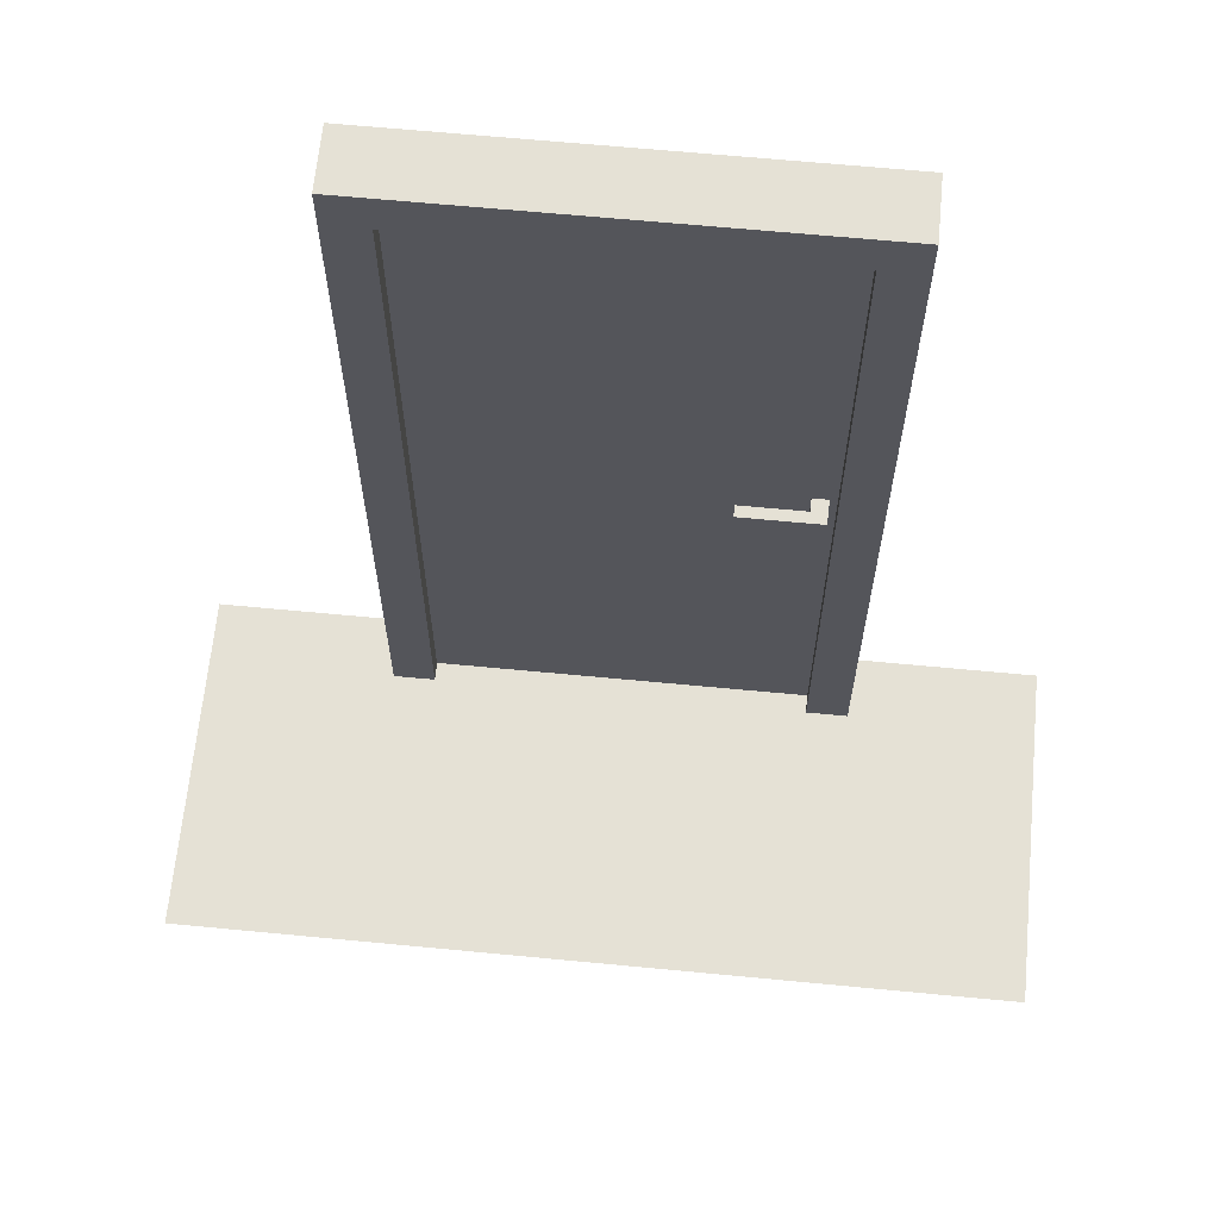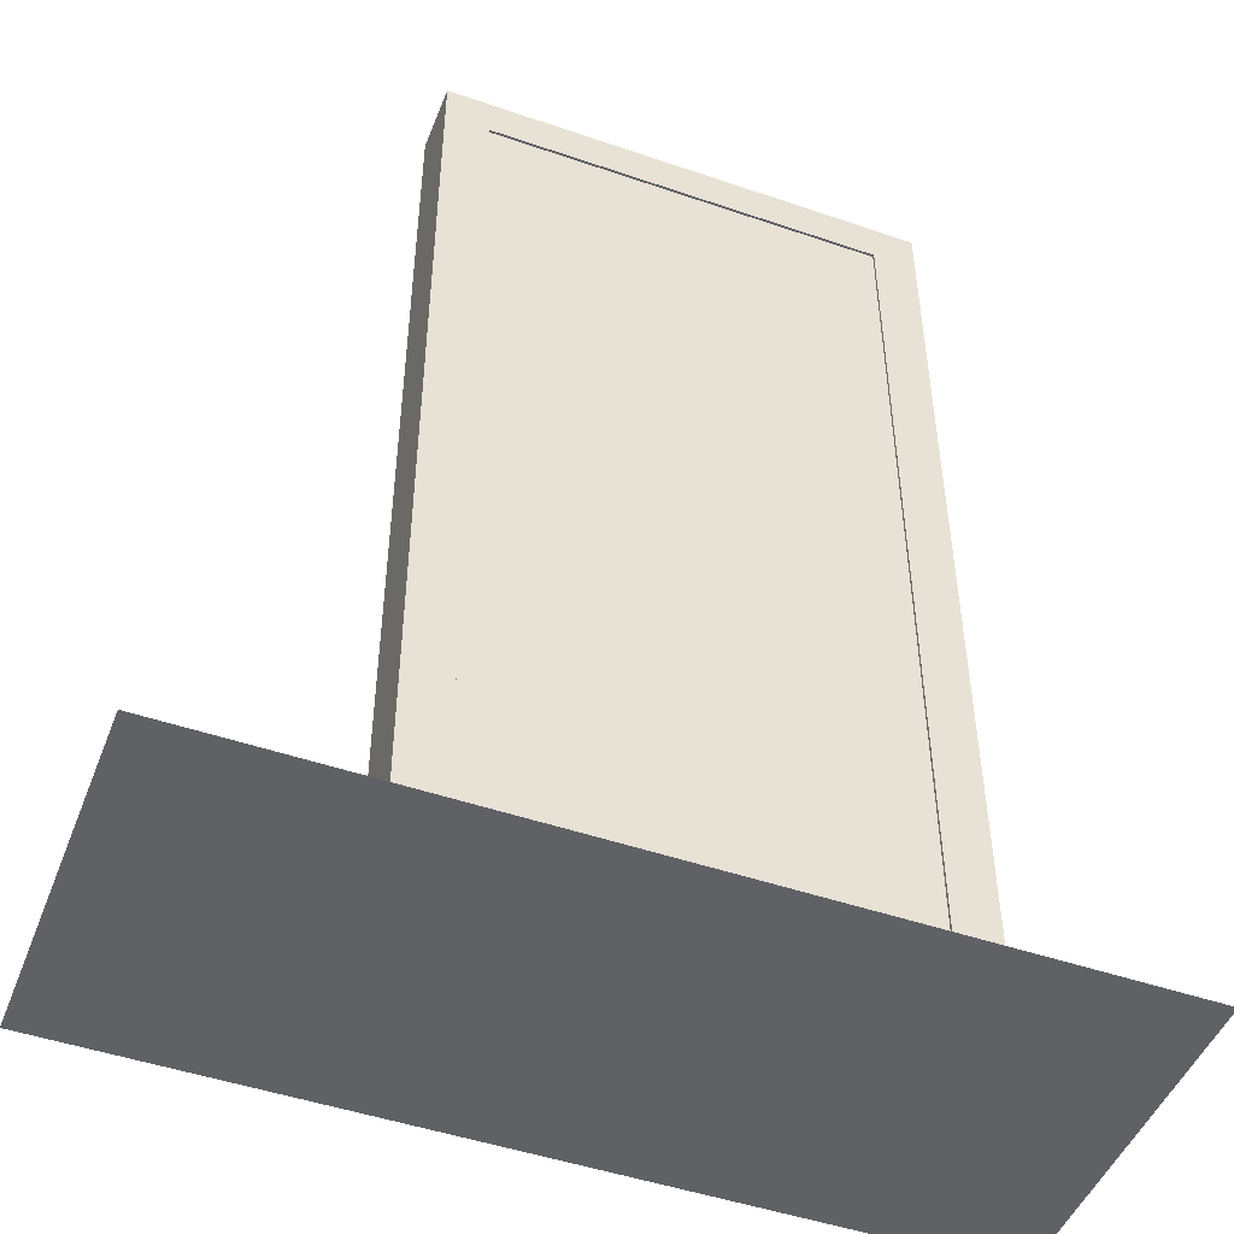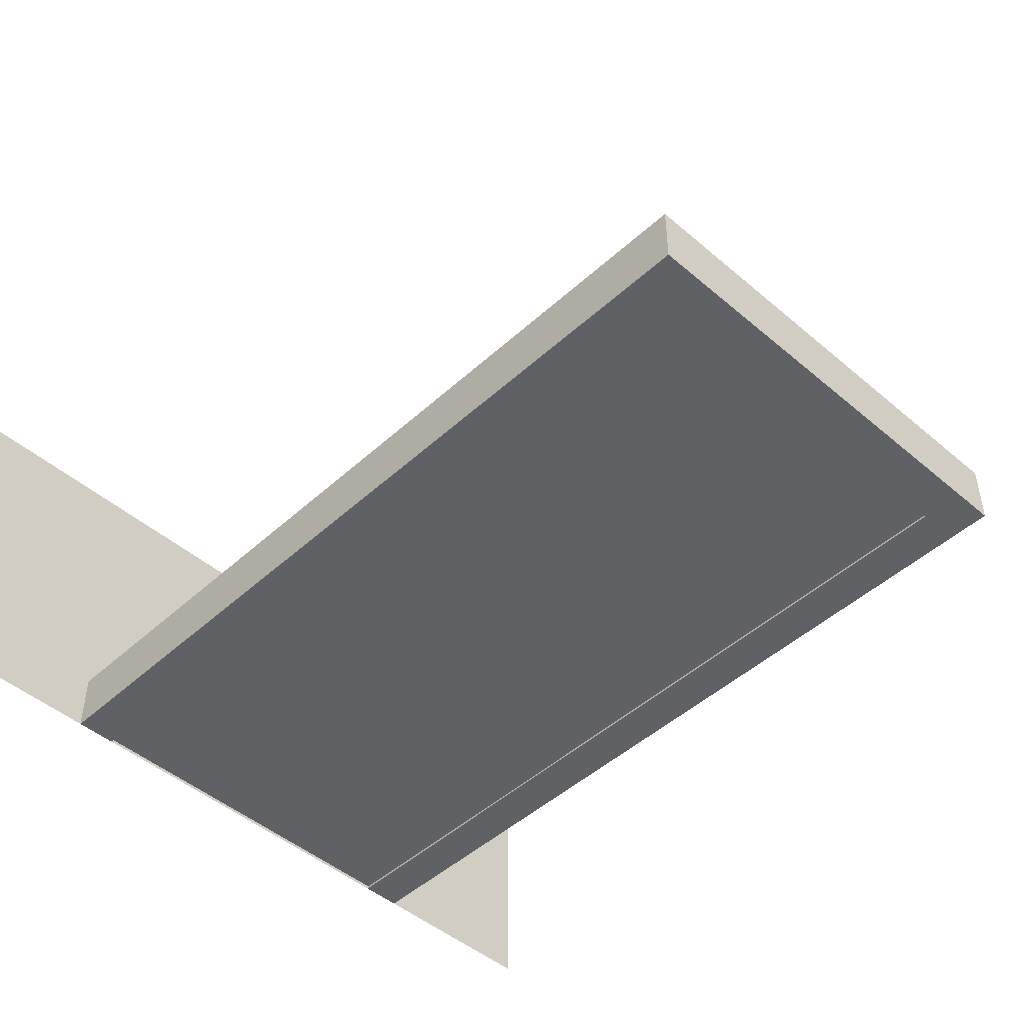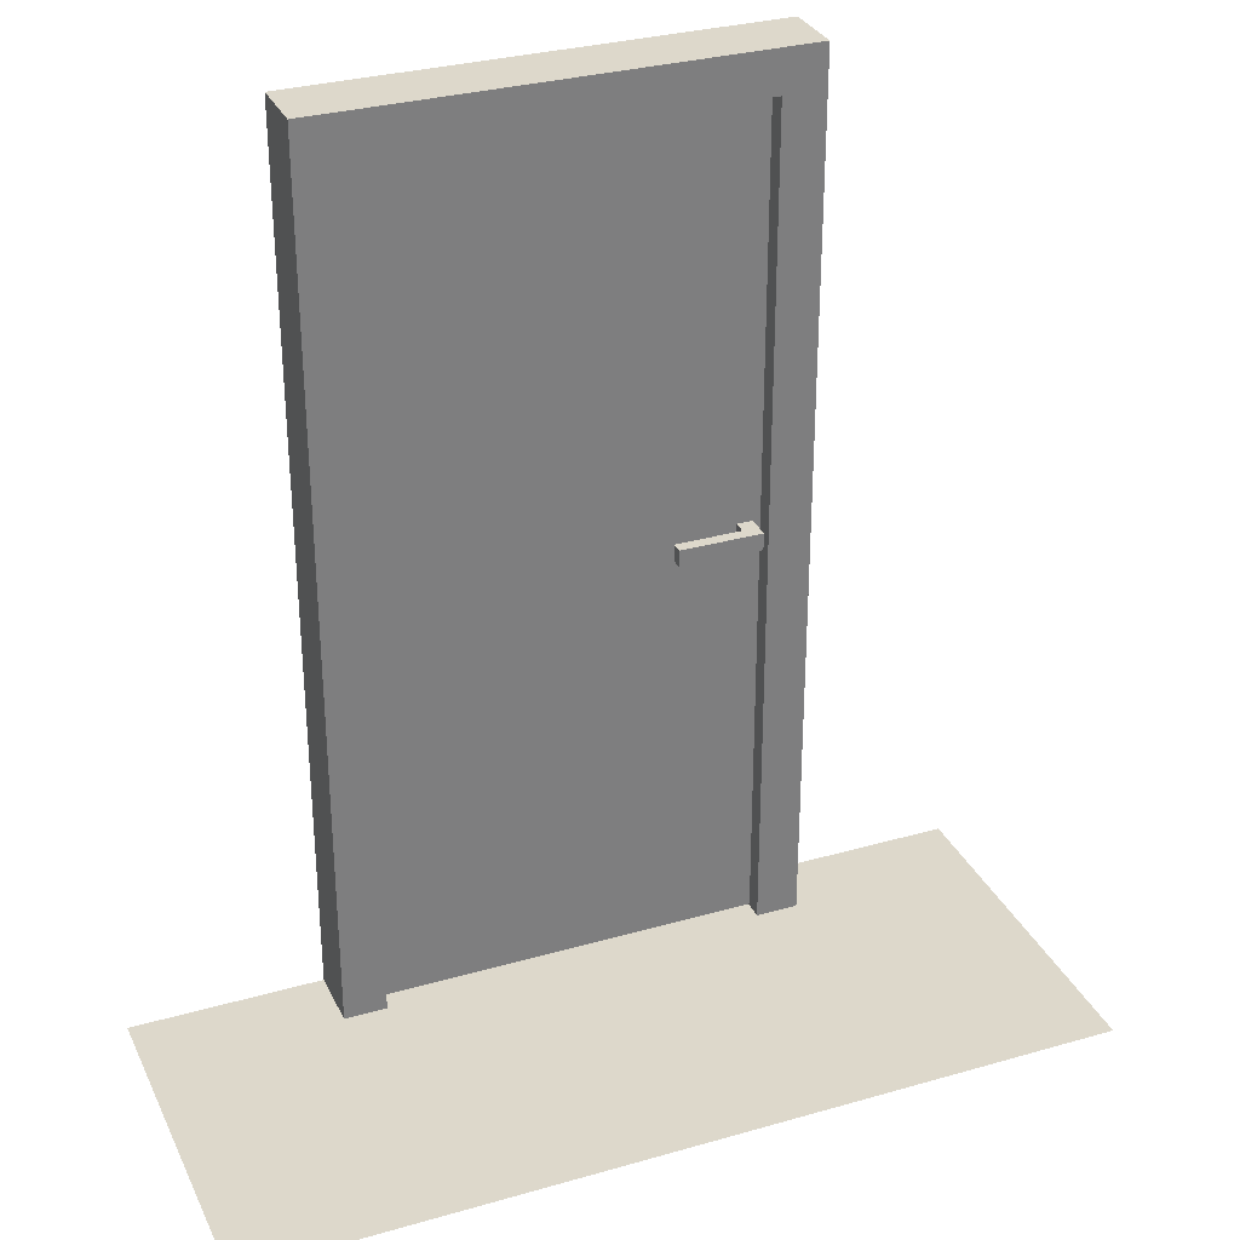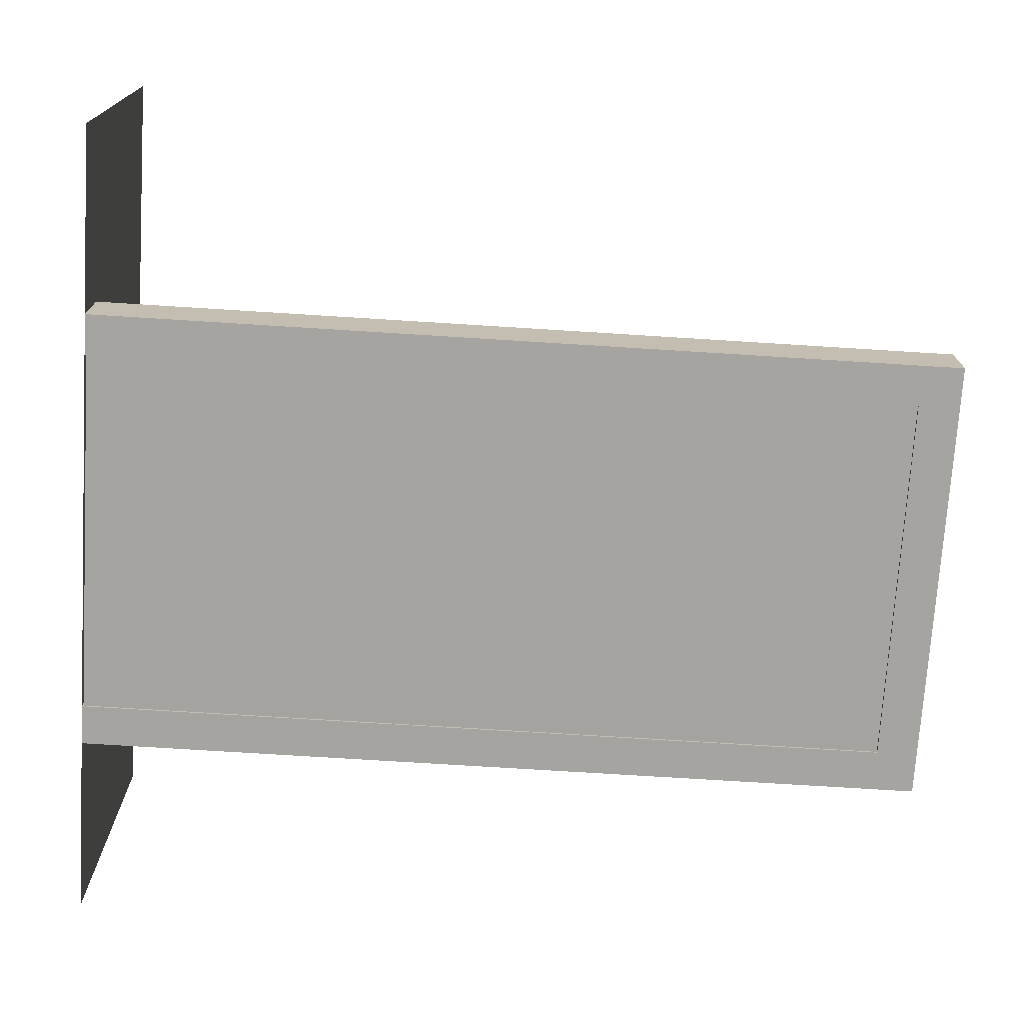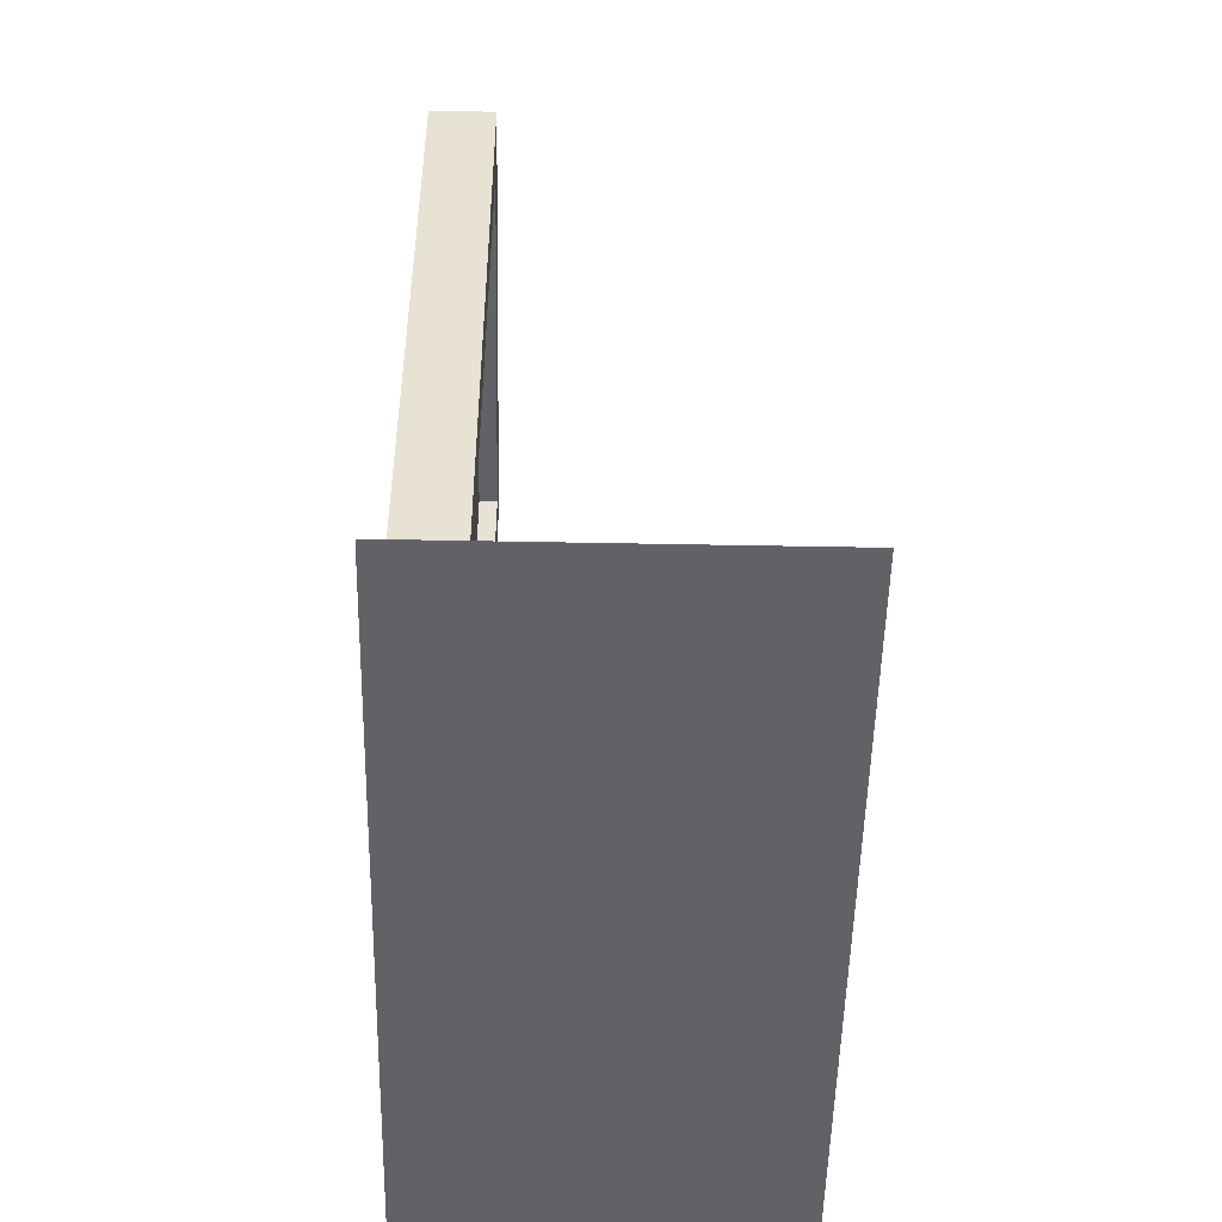
<metadata>
{"format":"obj","ext":"obj","renderer":"f3d","projection":"perspective","resolution":1024,"background":"white","views":[{"elev":64.9,"azim":5.5,"up":"+Y"},{"elev":-48.2,"azim":159.0,"up":"+Y"},{"elev":-47.1,"azim":135.9,"up":"+Z"},{"elev":31.2,"azim":-22.2,"up":"+Y"},{"elev":-73.2,"azim":86.4,"up":"+Z"},{"elev":-50.5,"azim":-91.2,"up":"+Y"}]}
</metadata>
<code>
o Door_Cube.001
v -0.5109 0.004517 0.006218
v -0.5109 2.005 0.006218
v 0.4713 0.004517 0.006218
v 0.4713 2.005 0.006218
v -0.5109 0.004517 0.1073
v -0.5109 2.005 0.1073
v 0.4713 0.004517 0.1073
v 0.4713 2.005 0.1073
v 0.3931 0.9892 0.1073
v 0.3918 0.9892 0.1665
v 0.3931 1.03 0.1073
v 0.3918 1.03 0.1665
v 0.4313 0.9892 0.1073
v 0.4301 0.9892 0.1665
v 0.4313 1.03 0.1073
v 0.4301 1.03 0.1665
v 0.3931 0.9892 0.1073
v 0.3918 0.9892 0.1665
v 0.3931 1.03 0.1073
v 0.3918 1.03 0.1665
v 0.3918 0.9892 0.1388
v 0.3918 1.03 0.1388
v 0.2347 0.9892 0.1388
v 0.2347 0.9892 0.1665
v 0.2347 1.03 0.1665
v 0.2347 1.03 0.1388
v 0.4713 1.005 0.1073
v -0.01979 0.004517 0.1073
v -0.01979 2.005 0.1073
v -0.5109 1.005 0.1073
v -0.01979 1.005 0.1073
v -0.01979 0.004517 0.006218
v -0.5109 1.005 0.006218
v -0.01979 2.005 0.006218
v 0.4713 1.005 0.006218
v -0.01979 1.005 0.006218
f 34 35 36
f 35 8 27
f 29 30 31
f 30 2 33
f 5 1 32
f 34 6 29
f 11 16 15
f 16 13 15
f 14 9 13
f 12 14 16
f 21 26 22
f 17 22 19
f 24 26 23
f 20 24 18
f 22 25 20
f 18 23 21
f 9 12 11
f 31 5 28
f 27 28 7
f 8 31 27
f 36 3 32
f 33 32 1
f 2 36 33
f 34 4 35
f 7 3 35
f 35 4 8
f 27 7 35
f 29 6 30
f 1 5 30
f 30 6 2
f 33 1 30
f 32 3 28
f 3 7 28
f 28 5 32
f 29 8 4
f 34 2 6
f 29 4 34
f 11 12 16
f 16 14 13
f 14 10 9
f 12 10 14
f 21 23 26
f 17 21 22
f 24 25 26
f 20 25 24
f 22 26 25
f 18 24 23
f 9 10 12
f 22 20 18
f 18 21 22
f 31 30 5
f 27 31 28
f 8 29 31
f 36 35 3
f 33 36 32
f 2 34 36
o Frame_Cube.002
v -1.001 0.001438 0.000623
v 0.9989 0.001438 0.000623
v -1.001 0.001438 0.8256
v 0.9989 0.001438 0.8256
v -0.5511 0.001438 0.000623
v -0.5511 2.101 0.000623
v 0.5489 0.001438 0.000623
v 0.5489 2.101 0.000623
v -0.5511 0.001438 0.1506
v -0.5511 2.101 0.1506
v 0.5489 0.001438 0.1506
v 0.5489 2.101 0.1506
v -0.4511 0.001438 0.000623
v -0.4511 2.001 0.000623
v 0.4489 2.001 0.000623
v 0.4489 0.001438 0.000623
v 0.4489 0.001438 0.1506
v 0.4489 2.001 0.1506
v -0.4511 2.001 0.1506
v -0.4511 0.001438 0.1506
f 40 38 37
f 51 54 55
f 47 43 44
f 55 56 49
f 41 45 46
f 51 52 53
f 46 48 44
f 47 48 54
f 44 51 50
f 45 56 55
f 43 52 51
f 41 42 50
f 48 46 55
f 40 37 39
f 51 55 50
f 47 44 48
f 55 49 50
f 41 46 42
f 51 53 54
f 46 44 42
f 47 54 53
f 44 50 42
f 45 55 46
f 43 51 44
f 41 50 49
f 48 55 54

</code>
